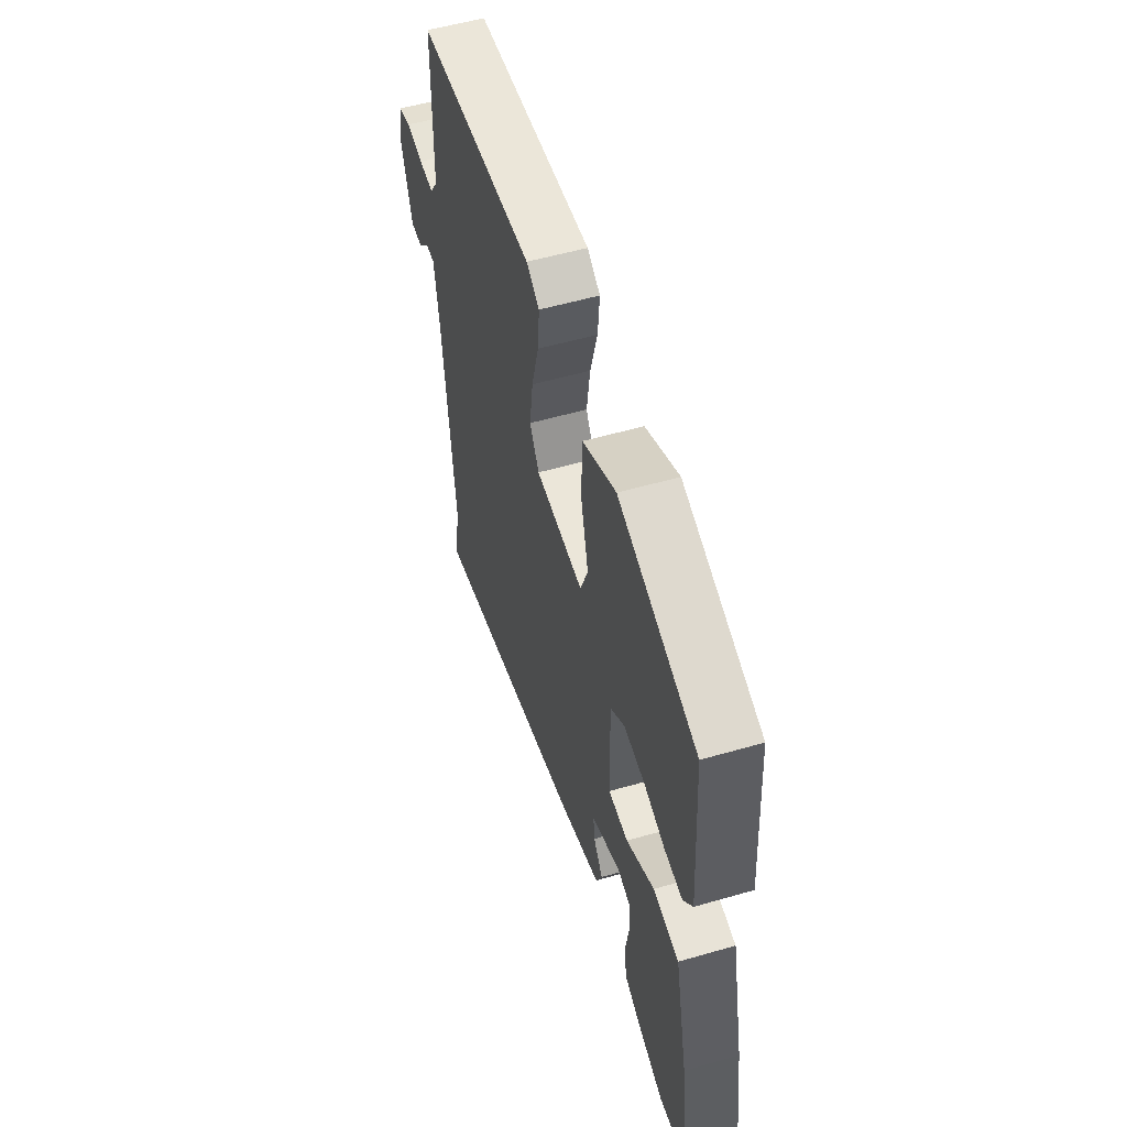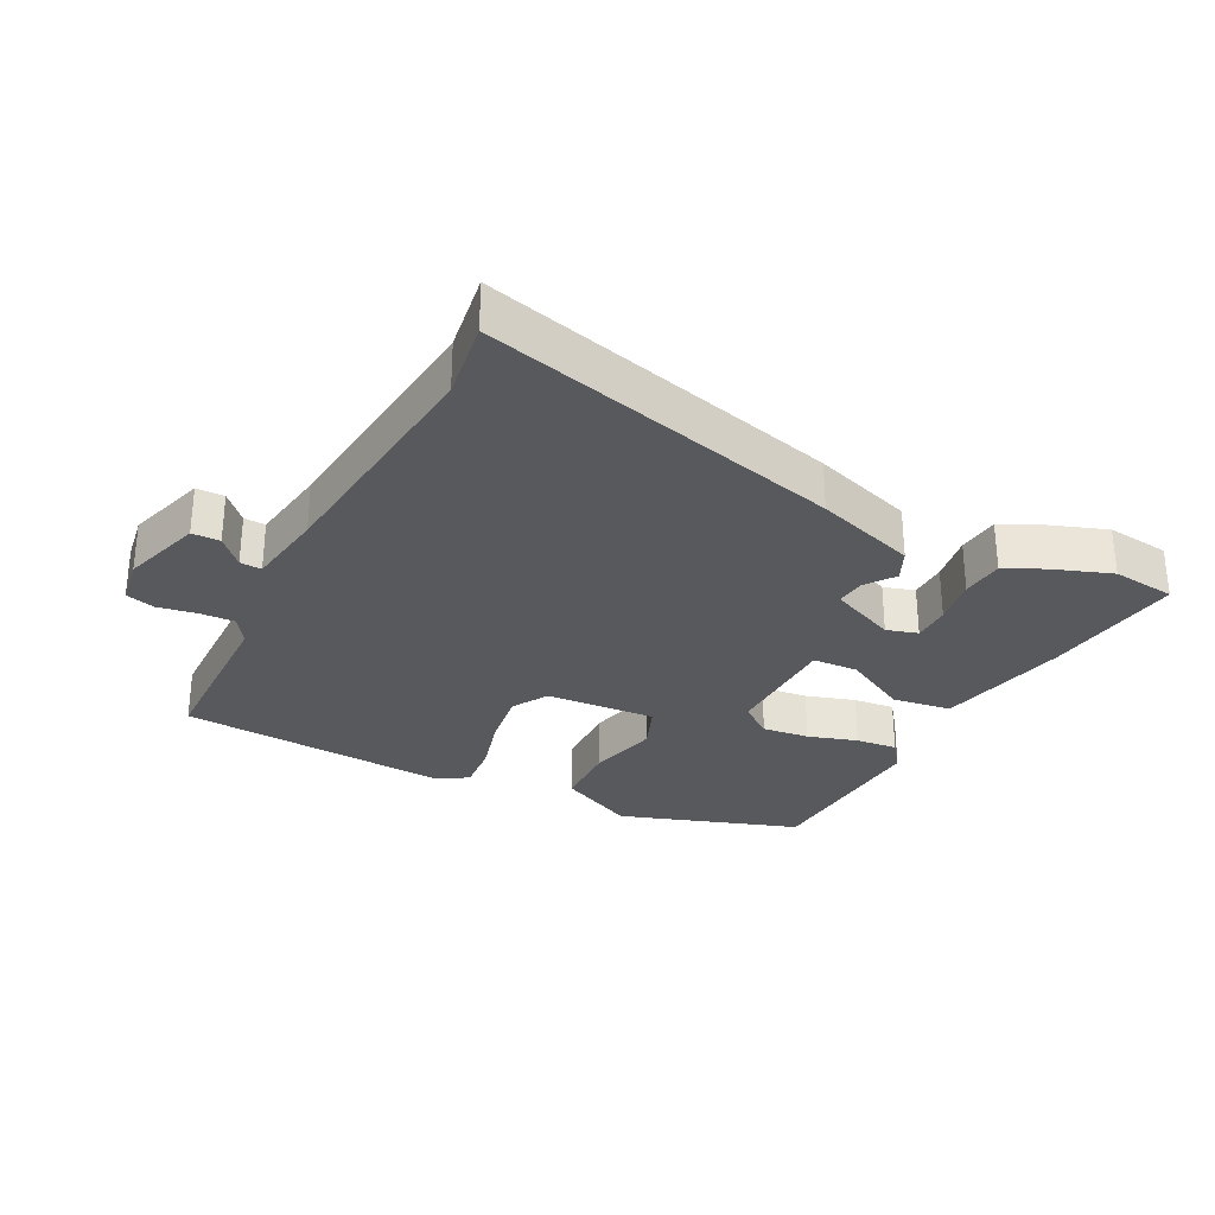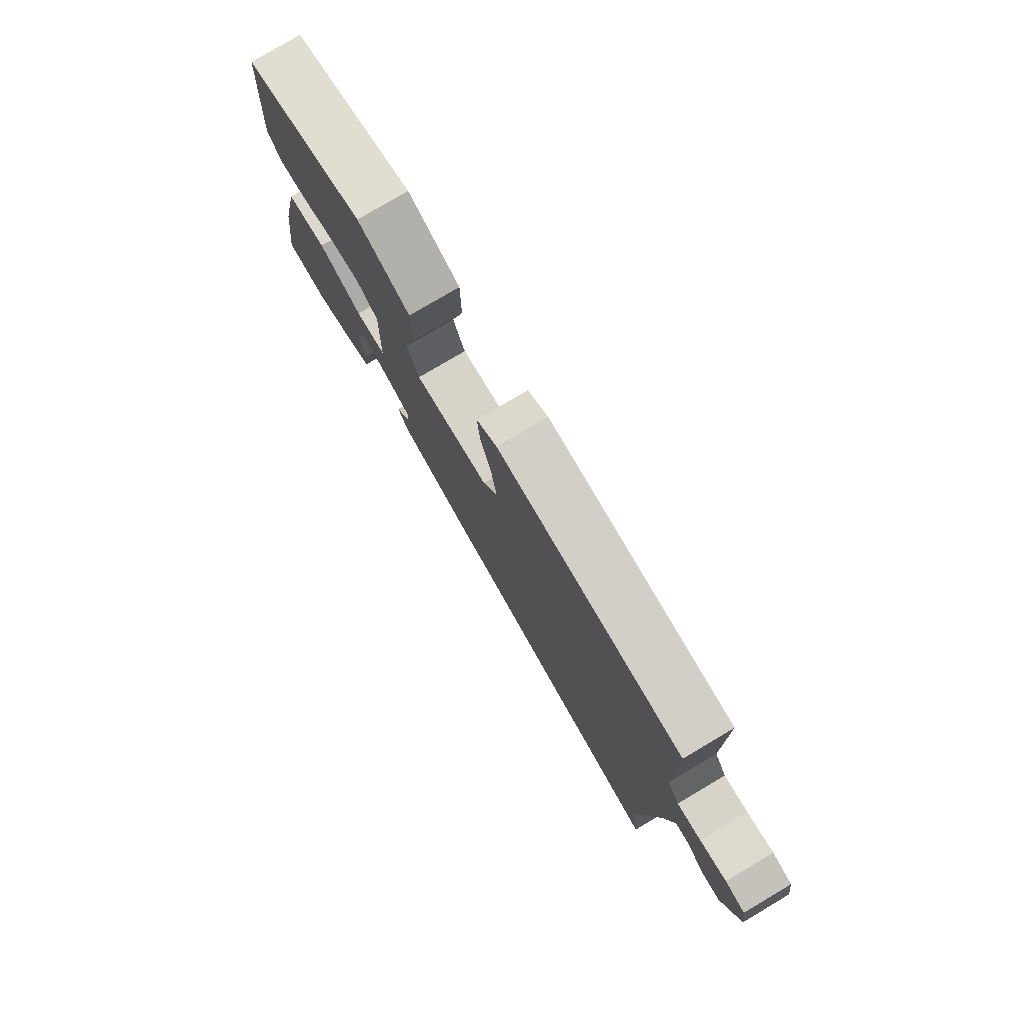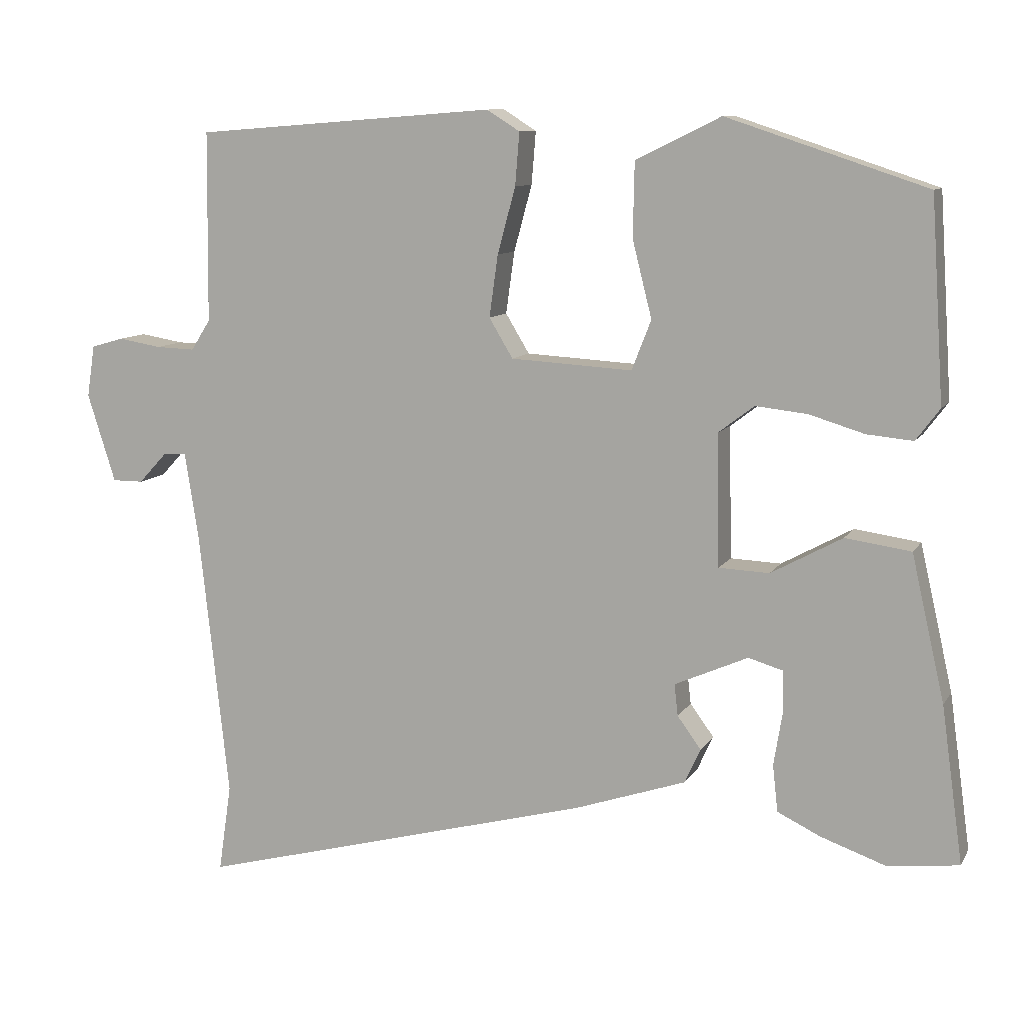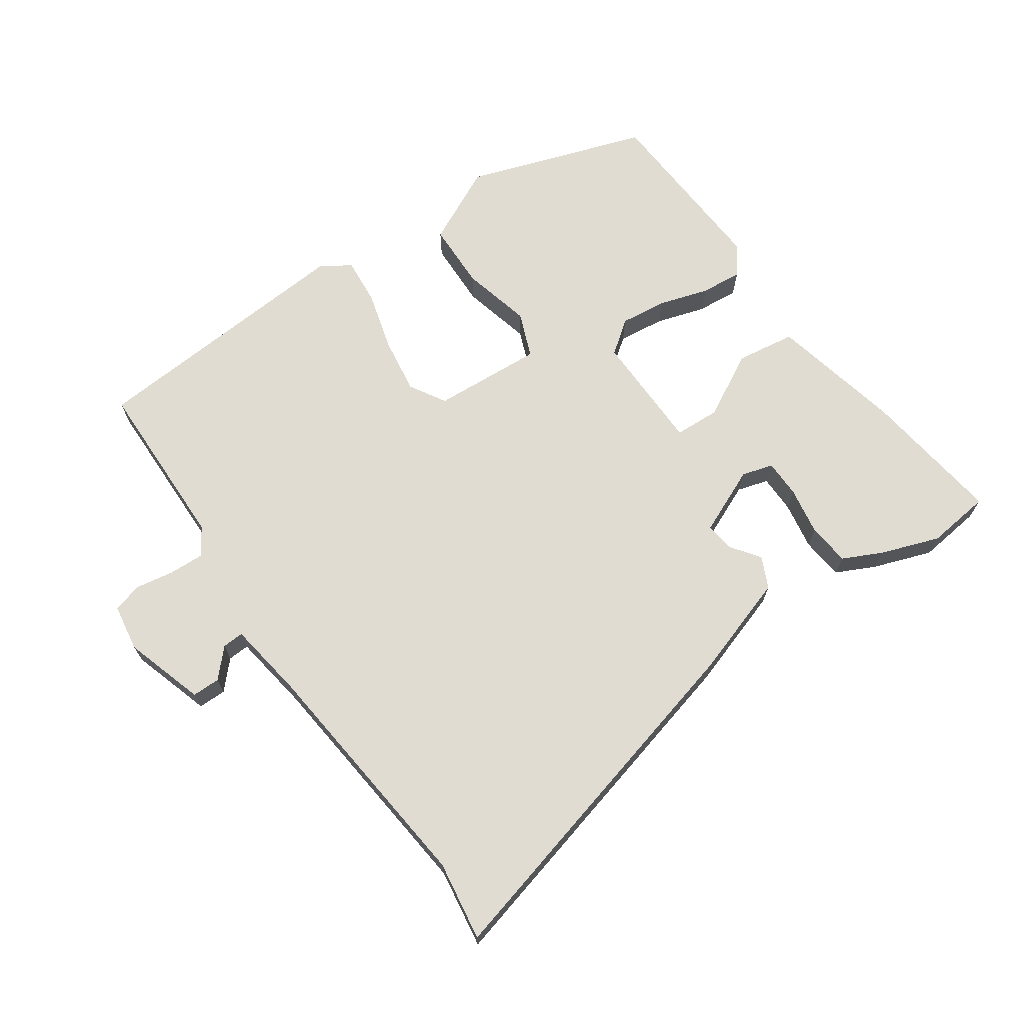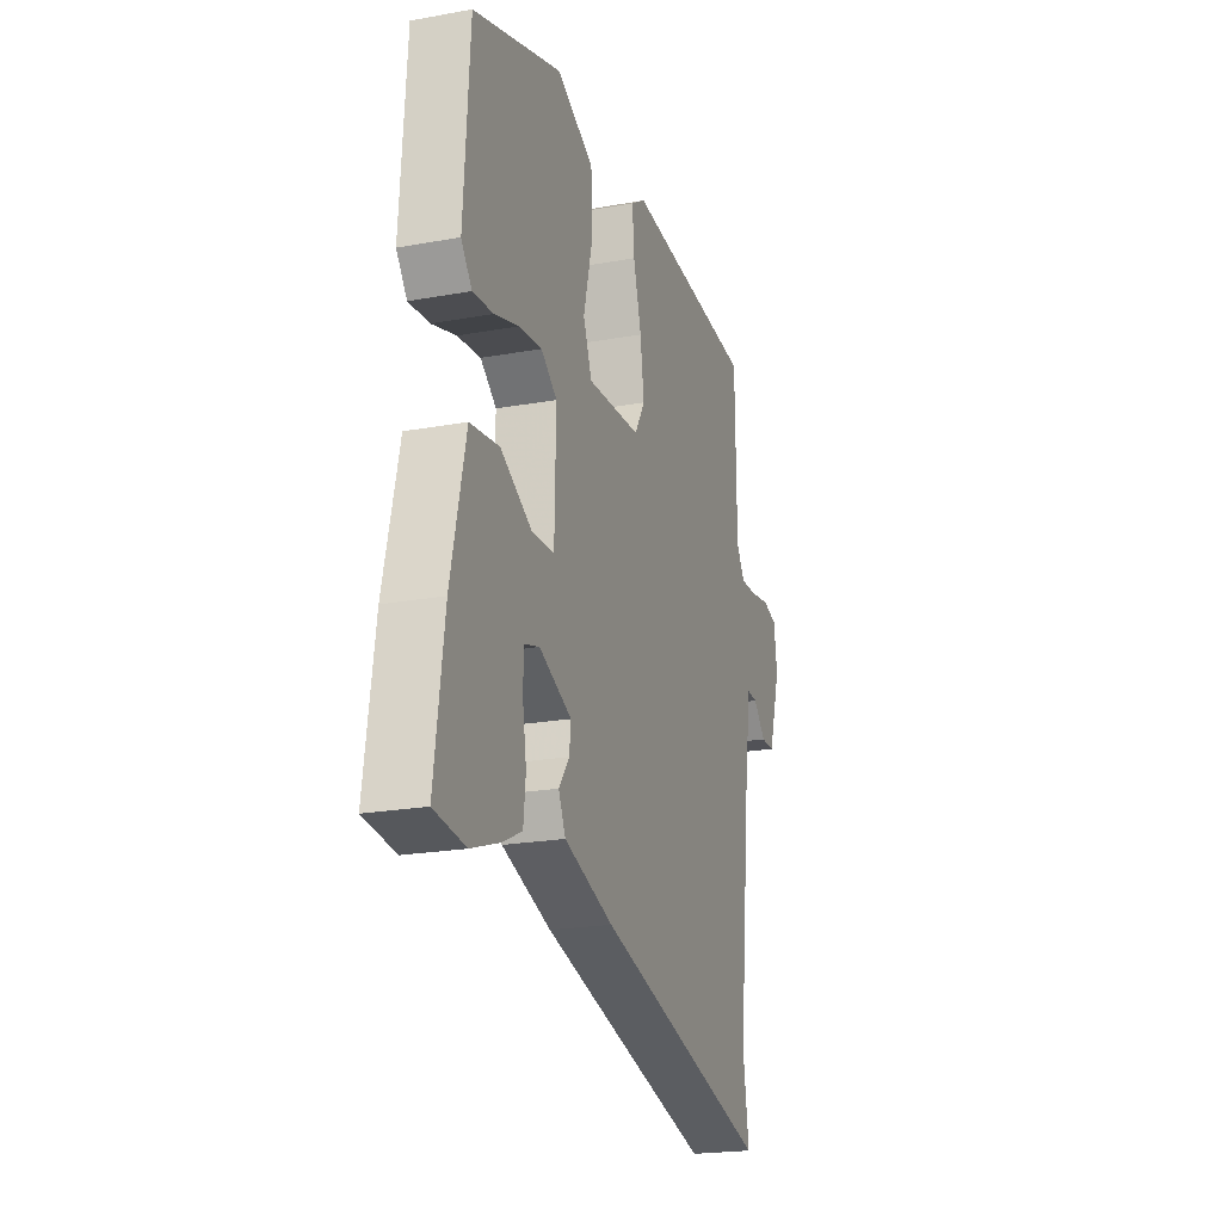
<metadata>
{"format":"obj","ext":"obj","renderer":"f3d","projection":"perspective","resolution":1024,"background":"white","views":[{"elev":54.6,"azim":-107.0,"up":"+Z"},{"elev":-29.9,"azim":153.1,"up":"+Y"},{"elev":78.2,"azim":59.3,"up":"+Z"},{"elev":9.9,"azim":-161.1,"up":"+Z"},{"elev":69.2,"azim":145.5,"up":"+Y"},{"elev":-21.4,"azim":-72.1,"up":"+Z"}]}
</metadata>
<code>
v -0.473 0.07 -0.503
v -0.571 0.07 -0.491
v -0.541 0.07 -0.274
v -0.495 0.07 -0.072
v -0.404 0.07 -0.059
v -0.305 0.07 -0.113
v -0.235 0.07 -0.11
v -0.231 0.07 0.073
v -0.281 0.07 0.111
v -0.353 0.07 0.103
v -0.429 0.07 0.08
v -0.493 0.07 0.074
v -0.526 0.07 0.118
v -0.508 0.07 0.397
v -0.231 0.07 0.489
v -0.113 0.07 0.431
v -0.111 0.07 0.328
v -0.138 0.07 0.221
v -0.111 0.07 0.152
v 0.058 0.07 0.162
v 0.091 0.07 0.217
v 0.079 0.07 0.303
v 0.054 0.07 0.395
v 0.048 0.07 0.468
v 0.094 0.07 0.497
v 0.512 0.07 0.465
v 0.515 0.07 0.2
v 0.542 0.07 0.158
v 0.596 0.07 0.16
v 0.656 0.07 0.17
v 0.701 0.07 0.157
v 0.712 0.07 0.085
v 0.673 0.07 -0.038
v 0.63 0.07 -0.038
v 0.591 0.07 0.004
v 0.558 0.07 0.006
v 0.539 0.07 -0.115
v 0.498 0.07 -0.489
v 0.516 0.07 -0.611
v -0.037 0.07 -0.465
v -0.192 0.07 -0.413
v -0.214 0.07 -0.365
v -0.181 0.07 -0.32
v -0.176 0.07 -0.276
v -0.278 0.07 -0.231
v -0.326 0.07 -0.245
v -0.327 0.07 -0.303
v -0.315 0.07 -0.377
v -0.322 0.07 -0.442
v -0.382 0.07 -0.471
v -0.473 0 -0.503
v -0.571 0 -0.491
v -0.541 0 -0.274
v -0.495 0 -0.072
v -0.404 0 -0.059
v -0.305 0 -0.113
v -0.235 0 -0.11
v -0.231 0 0.073
v -0.281 0 0.111
v -0.353 0 0.103
v -0.429 0 0.08
v -0.493 0 0.074
v -0.526 0 0.118
v -0.508 0 0.397
v -0.231 0 0.489
v -0.113 0 0.431
v -0.111 0 0.328
v -0.138 0 0.221
v -0.111 0 0.152
v 0.058 0 0.162
v 0.091 0 0.217
v 0.079 0 0.303
v 0.054 0 0.395
v 0.048 0 0.468
v 0.094 0 0.497
v 0.512 0 0.465
v 0.515 0 0.2
v 0.542 0 0.158
v 0.596 0 0.16
v 0.656 0 0.17
v 0.701 0 0.157
v 0.712 0 0.085
v 0.673 0 -0.038
v 0.63 0 -0.038
v 0.591 0 0.004
v 0.558 0 0.006
v 0.539 0 -0.115
v 0.498 0 -0.489
v 0.516 0 -0.611
v -0.037 0 -0.465
v -0.192 0 -0.413
v -0.214 0 -0.365
v -0.181 0 -0.32
v -0.176 0 -0.276
v -0.278 0 -0.231
v -0.326 0 -0.245
v -0.327 0 -0.303
v -0.315 0 -0.377
v -0.322 0 -0.442
v -0.382 0 -0.471
f 47 48 49 50
f 46 47 50 1
f 40 41 42 43
f 38 39 40 43
f 37 38 43 44
f 36 37 44 45
f 32 33 34 35
f 32 35 36
f 29 30 31 32
f 28 29 32 36
f 27 28 36 45
f 22 23 24 25
f 21 22 25 26
f 20 21 26 27
f 15 16 17 18
f 13 14 15 18
f 13 18 19
f 10 11 12 13
f 9 10 13 19
f 8 9 19 20
f 3 4 5 6
f 3 6 7
f 46 1 2 3
f 46 3 7
f 45 46 7
f 27 45 7
f 7 8 20 27
f 100 99 98 97
f 51 100 97 96
f 93 92 91 90
f 93 90 89 88
f 94 93 88 87
f 95 94 87 86
f 85 84 83 82
f 86 85 82
f 82 81 80 79
f 86 82 79 78
f 95 86 78 77
f 75 74 73 72
f 76 75 72 71
f 77 76 71 70
f 68 67 66 65
f 68 65 64 63
f 69 68 63
f 63 62 61 60
f 69 63 60 59
f 70 69 59 58
f 56 55 54 53
f 57 56 53
f 53 52 51 96
f 57 53 96
f 57 96 95
f 57 95 77
f 77 70 58 57
f 1 51 52 2
f 2 52 53 3
f 3 53 54 4
f 4 54 55 5
f 5 55 56 6
f 6 56 57 7
f 7 57 58 8
f 8 58 59 9
f 9 59 60 10
f 10 60 61 11
f 11 61 62 12
f 12 62 63 13
f 13 63 64 14
f 14 64 65 15
f 15 65 66 16
f 16 66 67 17
f 17 67 68 18
f 18 68 69 19
f 19 69 70 20
f 20 70 71 21
f 21 71 72 22
f 22 72 73 23
f 23 73 74 24
f 24 74 75 25
f 25 75 76 26
f 26 76 77 27
f 27 77 78 28
f 28 78 79 29
f 29 79 80 30
f 30 80 81 31
f 31 81 82 32
f 32 82 83 33
f 33 83 84 34
f 34 84 85 35
f 35 85 86 36
f 36 86 87 37
f 37 87 88 38
f 38 88 89 39
f 39 89 90 40
f 40 90 91 41
f 41 91 92 42
f 42 92 93 43
f 43 93 94 44
f 44 94 95 45
f 45 95 96 46
f 46 96 97 47
f 47 97 98 48
f 48 98 99 49
f 49 99 100 50
f 50 100 51 1

</code>
